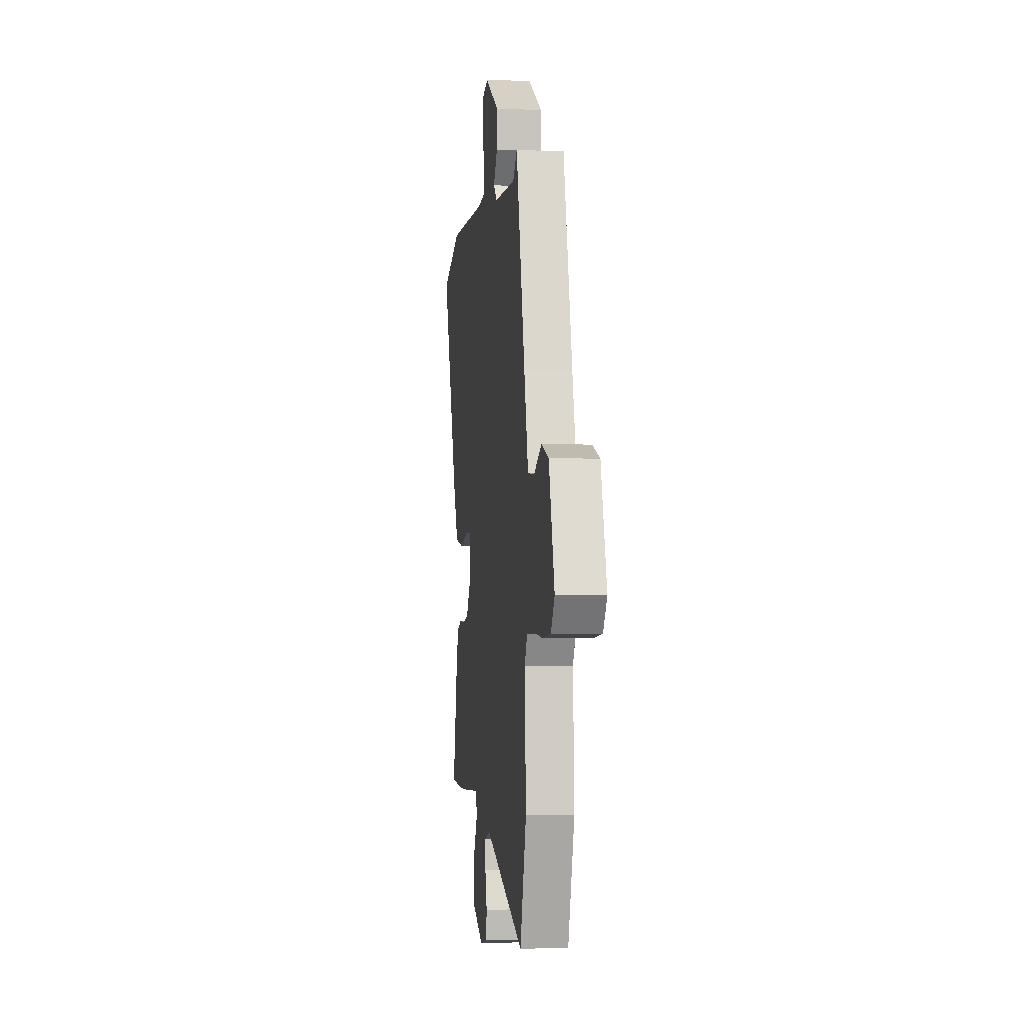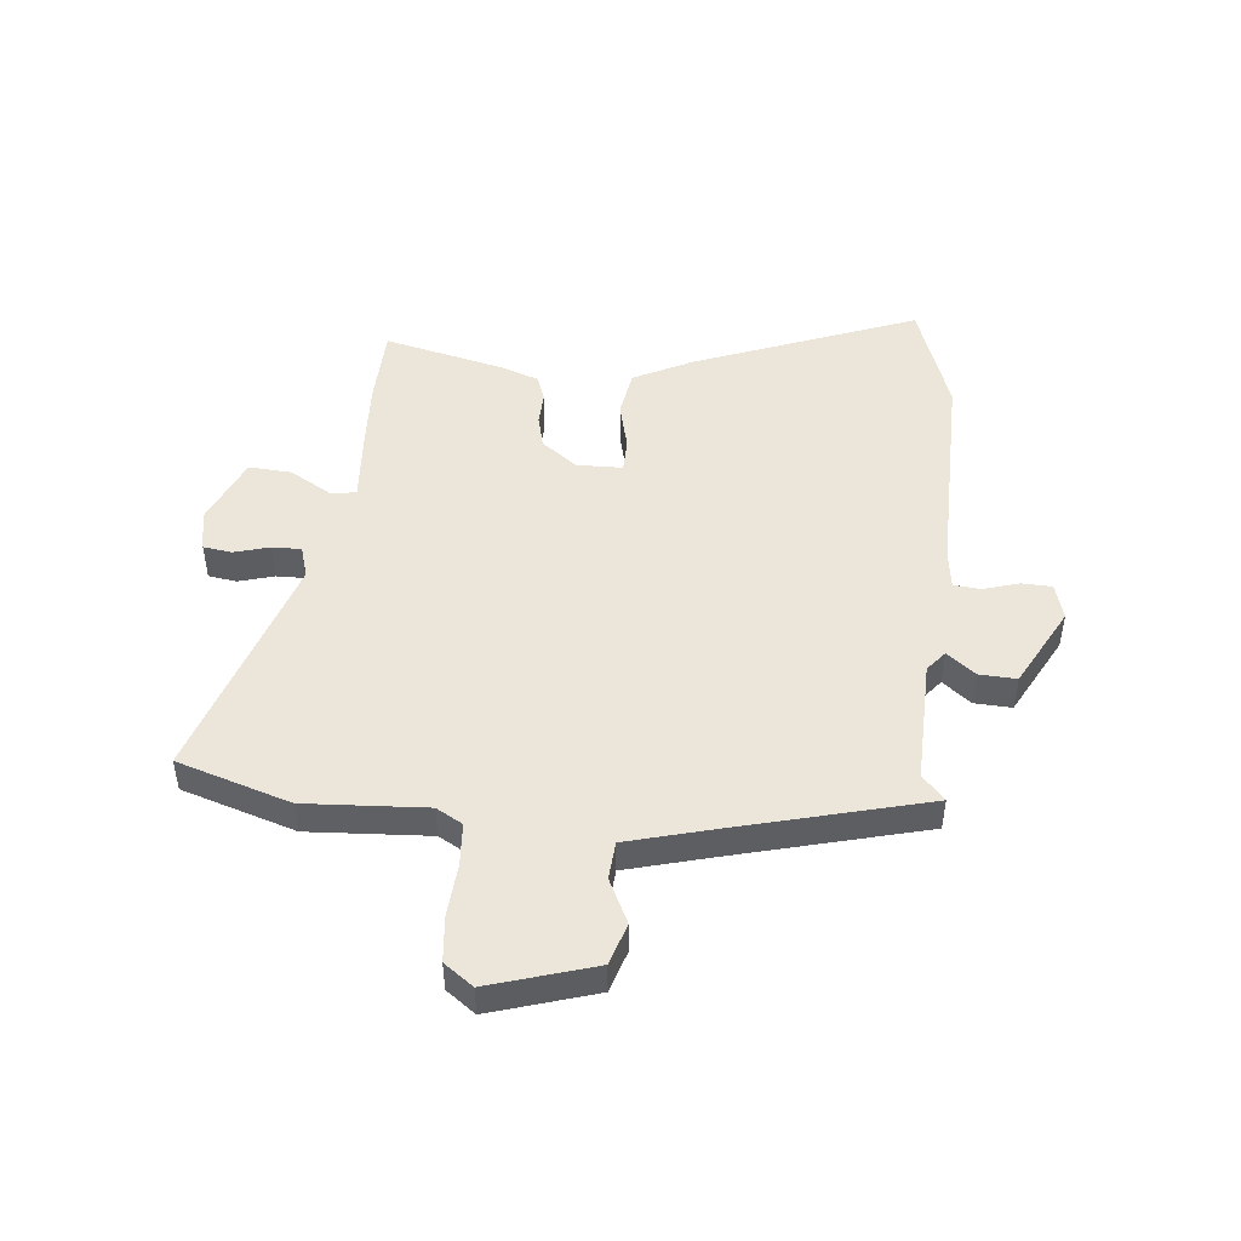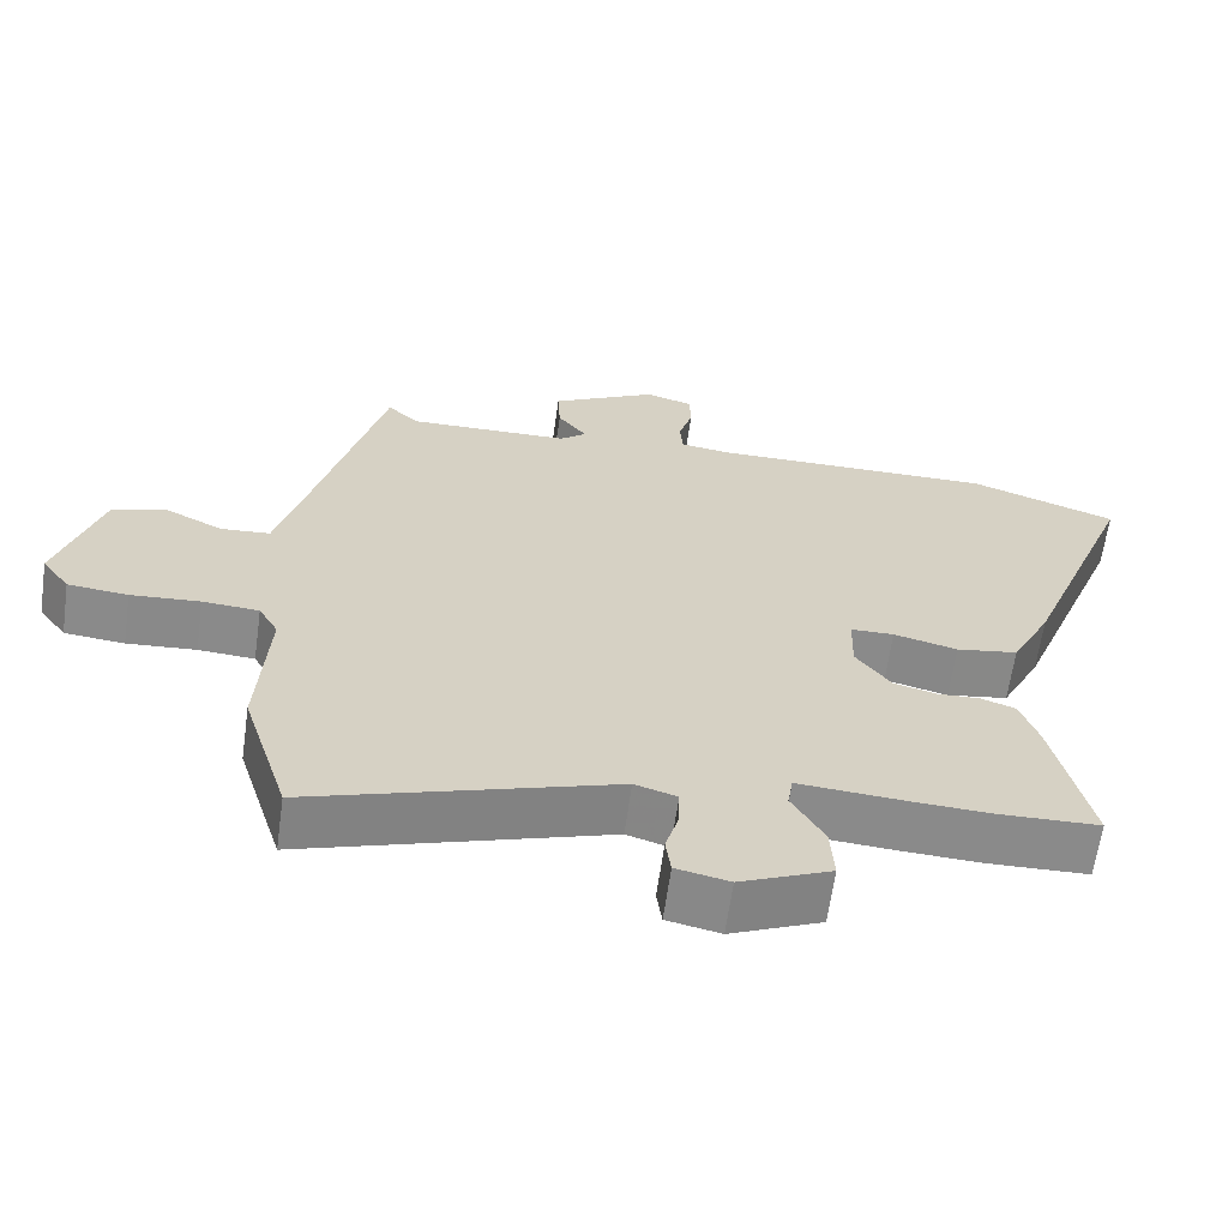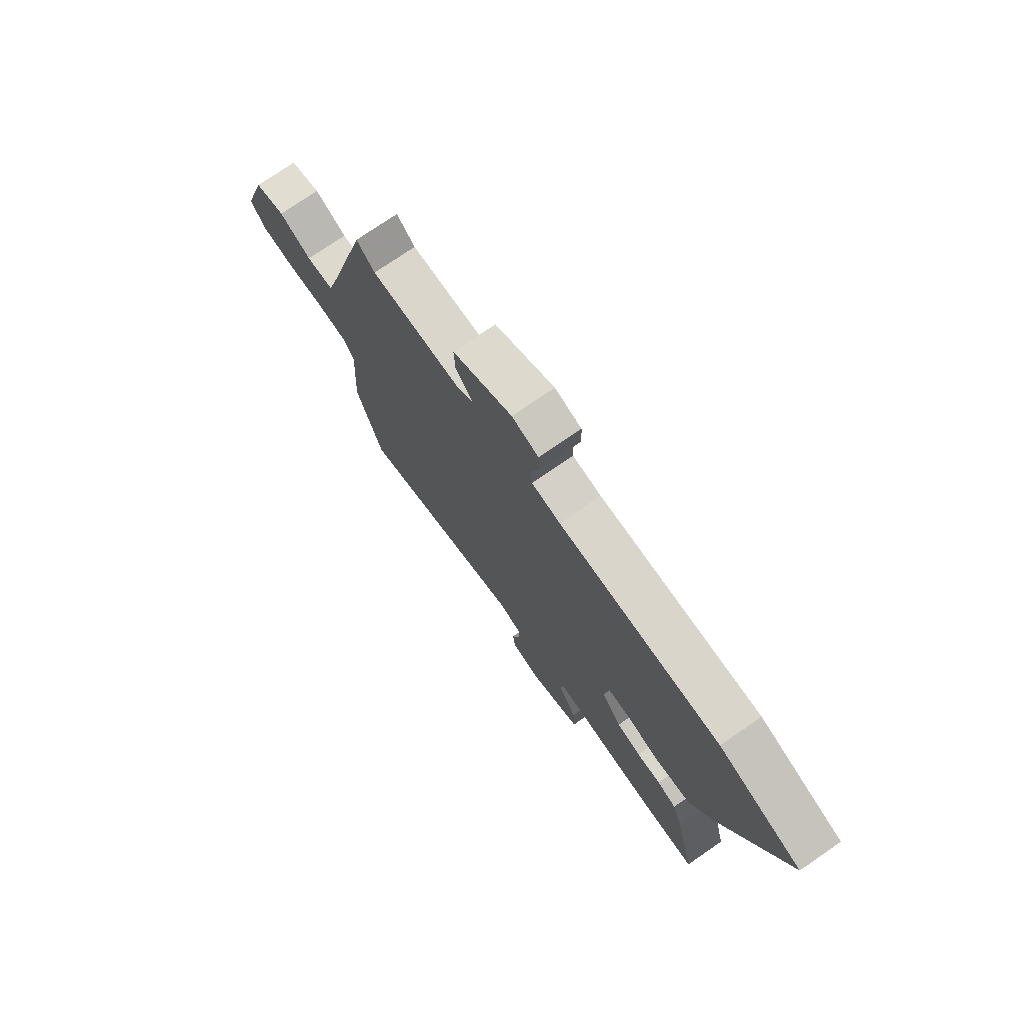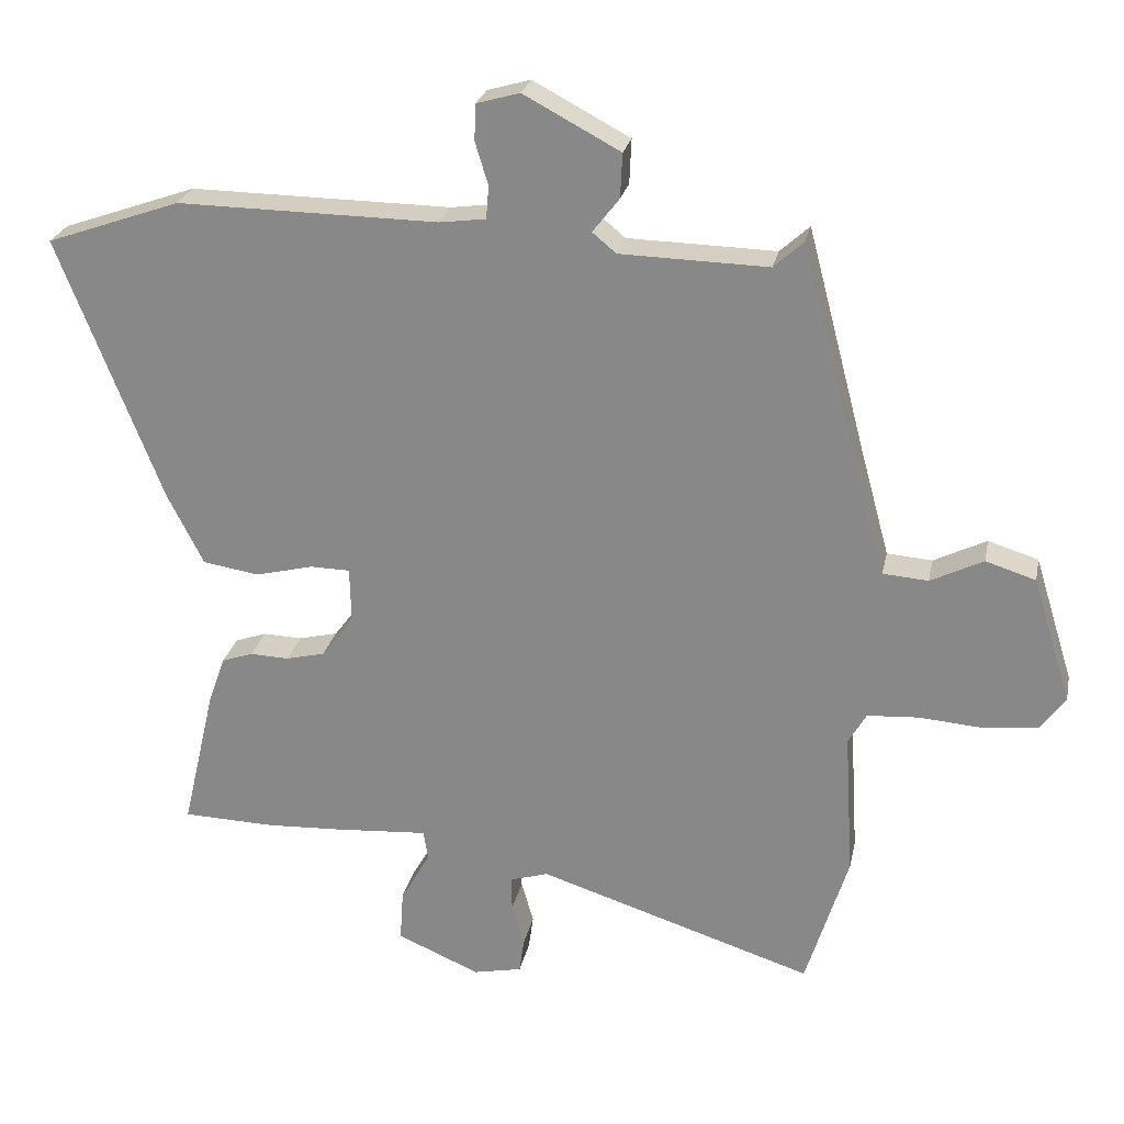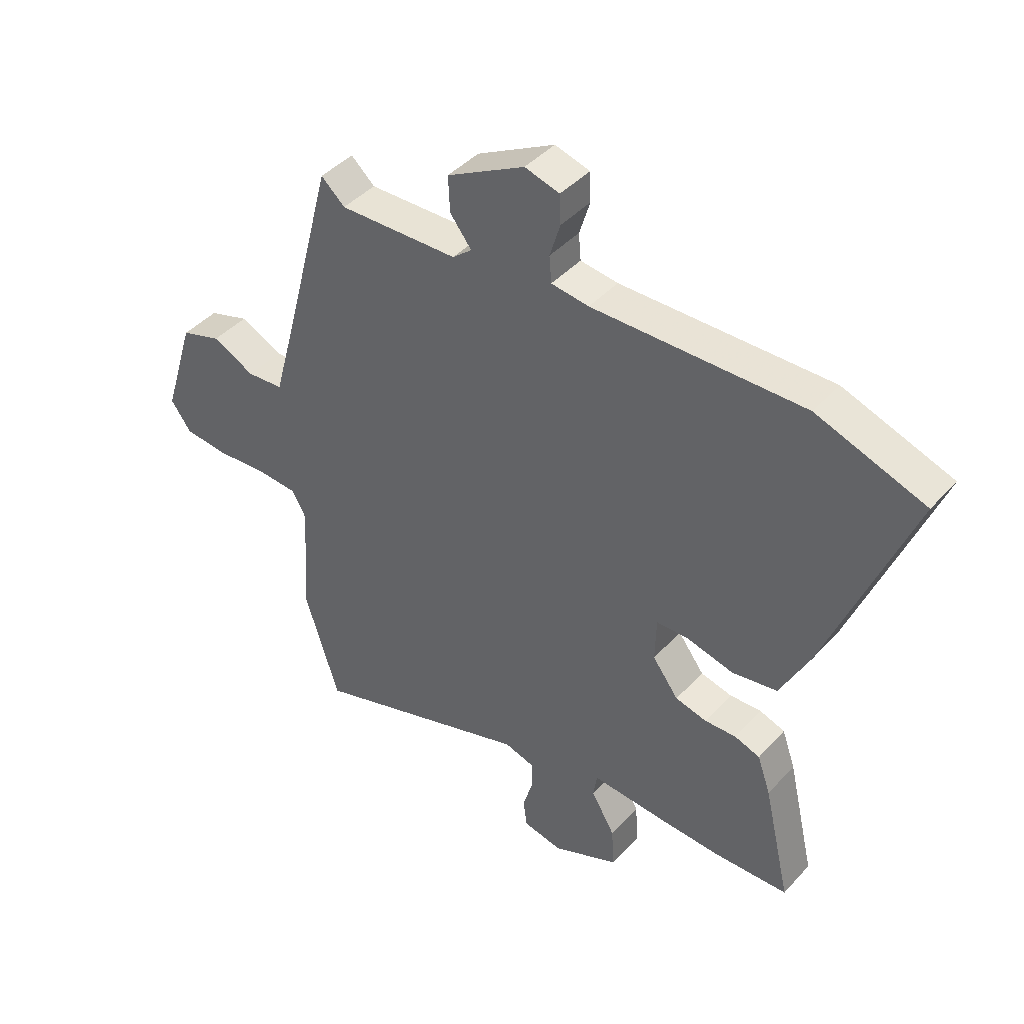
<metadata>
{"format":"obj","ext":"obj","renderer":"f3d","projection":"perspective","resolution":1024,"background":"white","views":[{"elev":-1.7,"azim":-97.0,"up":"+Z"},{"elev":48.0,"azim":-84.2,"up":"+Y"},{"elev":-63.5,"azim":-8.0,"up":"+Z"},{"elev":74.8,"azim":55.4,"up":"+Z"},{"elev":25.0,"azim":-168.5,"up":"+Z"},{"elev":42.6,"azim":38.4,"up":"+Z"}]}
</metadata>
<code>
v -0.405 0.07 0.505
v -0.362 0.07 0.466
v -0.146 0.07 0.471
v -0.111 0.07 0.5
v -0.15 0.07 0.55
v -0.153 0.07 0.615
v -0.012 0.07 0.69
v 0.051 0.07 0.672
v 0.053 0.07 0.619
v 0.034 0.07 0.557
v 0.038 0.07 0.509
v 0.106 0.07 0.5
v 0.487 0.07 0.504
v 0.683 0.07 0.435
v 0.532 0.07 0.048
v 0.479 0.07 -0.056
v 0.397 0.07 -0.069
v 0.312 0.07 -0.048
v 0.254 0.07 -0.049
v 0.252 0.07 -0.129
v 0.299 0.07 -0.192
v 0.356 0.07 -0.206
v 0.413 0.07 -0.204
v 0.459 0.07 -0.22
v 0.483 0.07 -0.288
v 0.532 0.07 -0.499
v 0.397 0.07 -0.503
v 0.292 0.07 -0.498
v 0.15 0.07 -0.488
v 0.143 0.07 -0.532
v 0.186 0.07 -0.606
v 0.191 0.07 -0.681
v 0.07 0.07 -0.733
v -0.001 0.07 -0.718
v -0.008 0.07 -0.668
v 0.01 0.07 -0.606
v 0.011 0.07 -0.555
v -0.045 0.07 -0.538
v -0.448 0.07 -0.667
v -0.51 0.07 -0.468
v -0.497 0.07 -0.256
v -0.523 0.07 -0.21
v -0.598 0.07 -0.205
v -0.69 0.07 -0.212
v -0.77 0.07 -0.204
v -0.807 0.07 -0.153
v -0.75 0.07 0.03
v -0.677 0.07 0.053
v -0.6 0.07 0.015
v -0.534 0.07 0.02
v -0.493 0.07 0.17
v -0.405 0 0.505
v -0.362 0 0.466
v -0.146 0 0.471
v -0.111 0 0.5
v -0.15 0 0.55
v -0.153 0 0.615
v -0.012 0 0.69
v 0.051 0 0.672
v 0.053 0 0.619
v 0.034 0 0.557
v 0.038 0 0.509
v 0.106 0 0.5
v 0.487 0 0.504
v 0.683 0 0.435
v 0.532 0 0.048
v 0.479 0 -0.056
v 0.397 0 -0.069
v 0.312 0 -0.048
v 0.254 0 -0.049
v 0.252 0 -0.129
v 0.299 0 -0.192
v 0.356 0 -0.206
v 0.413 0 -0.204
v 0.459 0 -0.22
v 0.483 0 -0.288
v 0.532 0 -0.499
v 0.397 0 -0.503
v 0.292 0 -0.498
v 0.15 0 -0.488
v 0.143 0 -0.532
v 0.186 0 -0.606
v 0.191 0 -0.681
v 0.07 0 -0.733
v -0.001 0 -0.718
v -0.008 0 -0.668
v 0.01 0 -0.606
v 0.011 0 -0.555
v -0.045 0 -0.538
v -0.448 0 -0.667
v -0.51 0 -0.468
v -0.497 0 -0.256
v -0.523 0 -0.21
v -0.598 0 -0.205
v -0.69 0 -0.212
v -0.77 0 -0.204
v -0.807 0 -0.153
v -0.75 0 0.03
v -0.677 0 0.053
v -0.6 0 0.015
v -0.534 0 0.02
v -0.493 0 0.17
f 47 48 49
f 46 47 49
f 45 46 49
f 44 45 49
f 43 44 49
f 42 43 49 50
f 41 42 50 51
f 38 39 40 41
f 51 1 2
f 41 51 2
f 38 41 2
f 37 38 2
f 34 35 36
f 33 34 36
f 32 33 36
f 31 32 36
f 30 31 36
f 29 30 36 37
f 27 28 29
f 26 27 29
f 25 26 29
f 24 25 29
f 23 24 29
f 22 23 29
f 21 22 29 37
f 16 17 18
f 15 16 18
f 14 15 18
f 13 14 18
f 12 13 18
f 11 12 18 19
f 8 9 10
f 7 8 10
f 6 7 10
f 5 6 10
f 4 5 10
f 3 4 10 11
f 37 2 3
f 11 19 20
f 3 11 20
f 37 3 20
f 20 21 37
f 100 99 98
f 100 98 97
f 100 97 96
f 100 96 95
f 100 95 94
f 101 100 94 93
f 102 101 93 92
f 92 91 90 89
f 53 52 102
f 53 102 92
f 53 92 89
f 53 89 88
f 87 86 85
f 87 85 84
f 87 84 83
f 87 83 82
f 87 82 81
f 88 87 81 80
f 80 79 78
f 80 78 77
f 80 77 76
f 80 76 75
f 80 75 74
f 80 74 73
f 88 80 73 72
f 69 68 67
f 69 67 66
f 69 66 65
f 69 65 64
f 69 64 63
f 70 69 63 62
f 61 60 59
f 61 59 58
f 61 58 57
f 61 57 56
f 61 56 55
f 62 61 55 54
f 54 53 88
f 71 70 62
f 71 62 54
f 71 54 88
f 88 72 71
f 1 52 53 2
f 2 53 54 3
f 3 54 55 4
f 4 55 56 5
f 5 56 57 6
f 6 57 58 7
f 7 58 59 8
f 8 59 60 9
f 9 60 61 10
f 10 61 62 11
f 11 62 63 12
f 12 63 64 13
f 13 64 65 14
f 14 65 66 15
f 15 66 67 16
f 16 67 68 17
f 17 68 69 18
f 18 69 70 19
f 19 70 71 20
f 20 71 72 21
f 21 72 73 22
f 22 73 74 23
f 23 74 75 24
f 24 75 76 25
f 25 76 77 26
f 26 77 78 27
f 27 78 79 28
f 28 79 80 29
f 29 80 81 30
f 30 81 82 31
f 31 82 83 32
f 32 83 84 33
f 33 84 85 34
f 34 85 86 35
f 35 86 87 36
f 36 87 88 37
f 37 88 89 38
f 38 89 90 39
f 39 90 91 40
f 40 91 92 41
f 41 92 93 42
f 42 93 94 43
f 43 94 95 44
f 44 95 96 45
f 45 96 97 46
f 46 97 98 47
f 47 98 99 48
f 48 99 100 49
f 49 100 101 50
f 50 101 102 51
f 51 102 52 1

</code>
